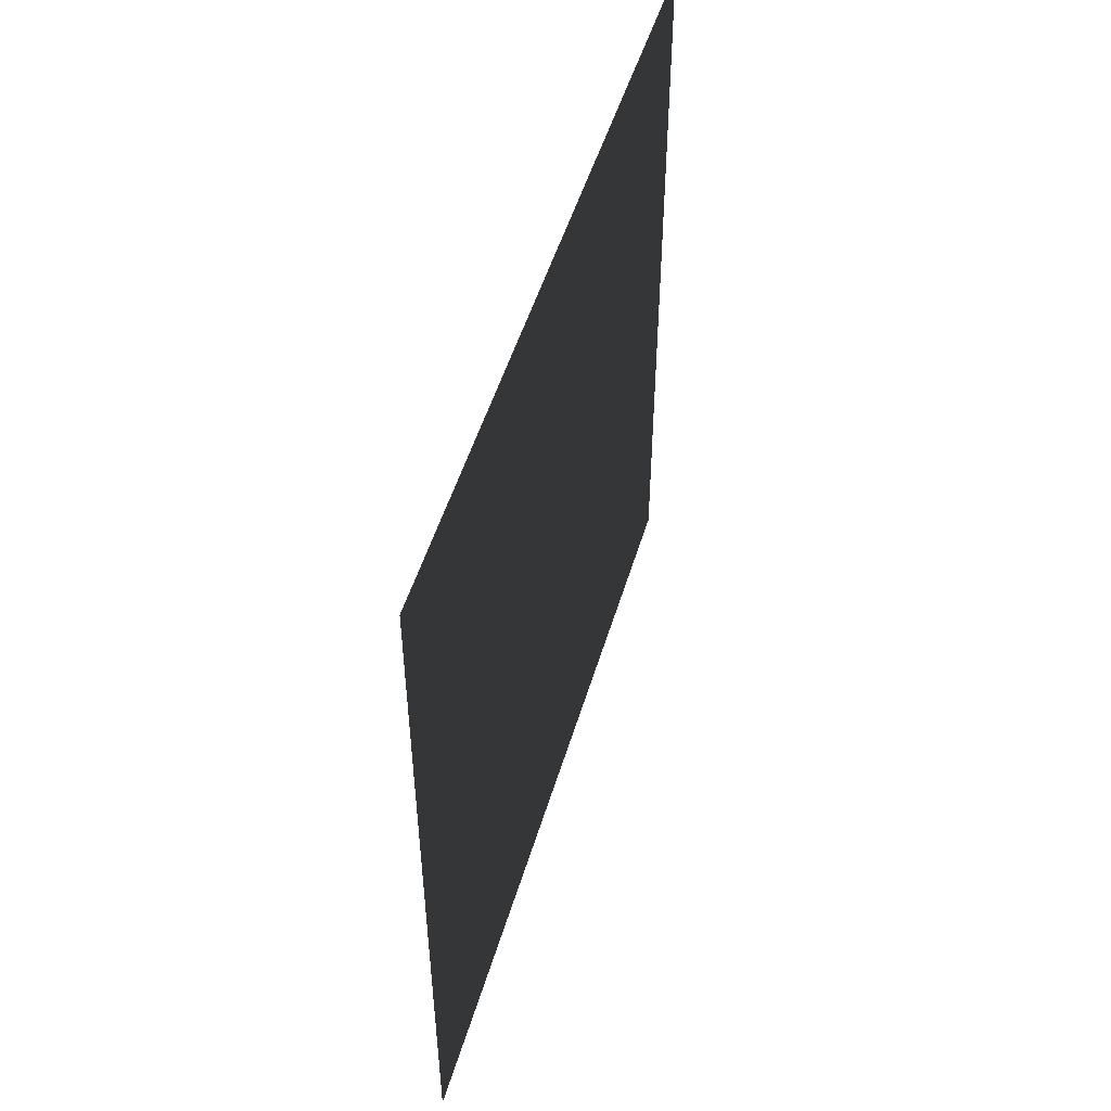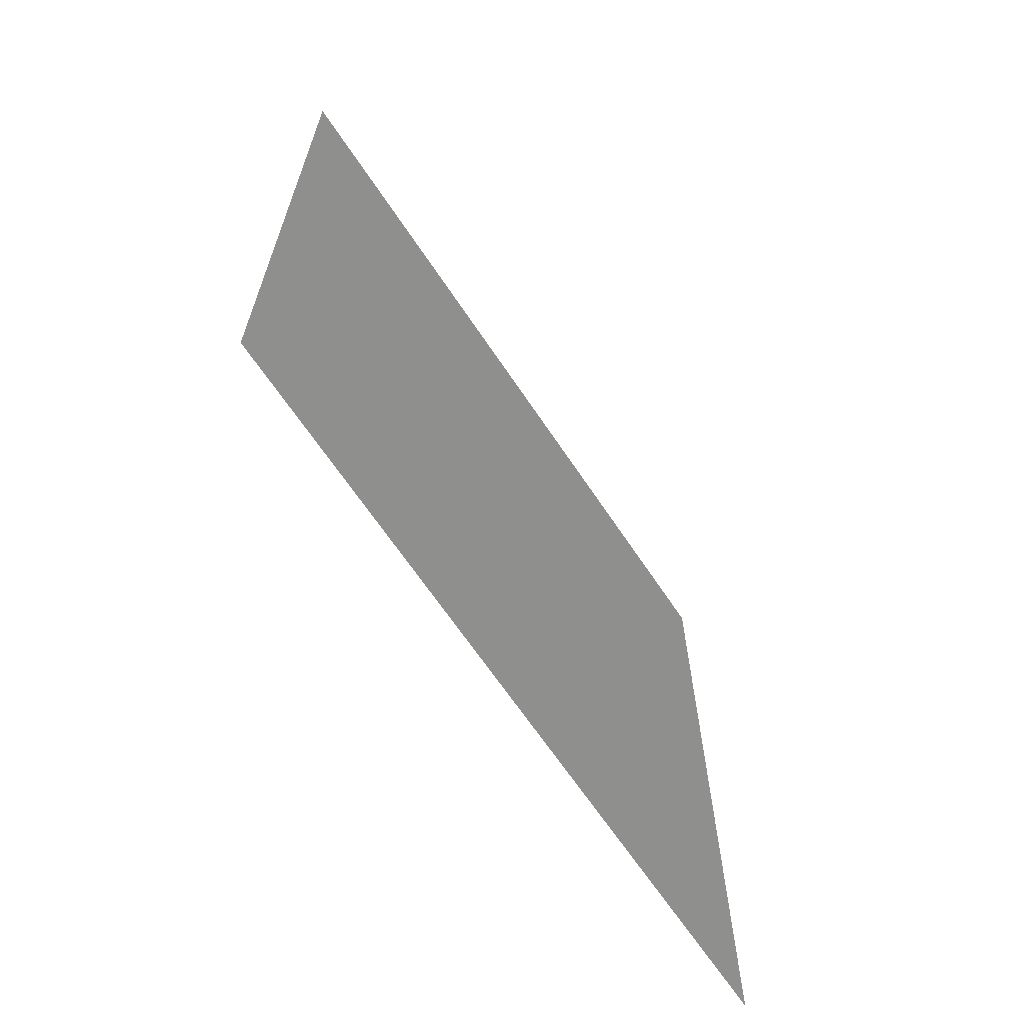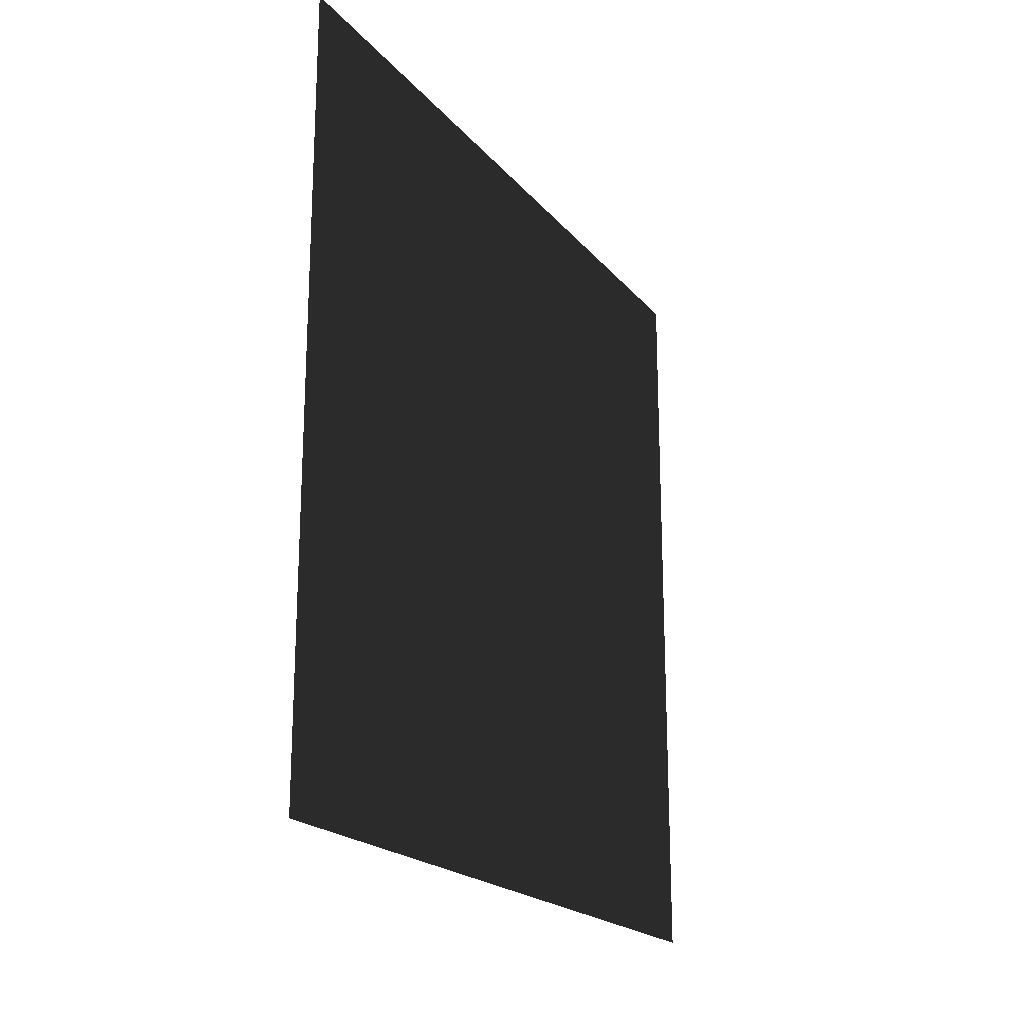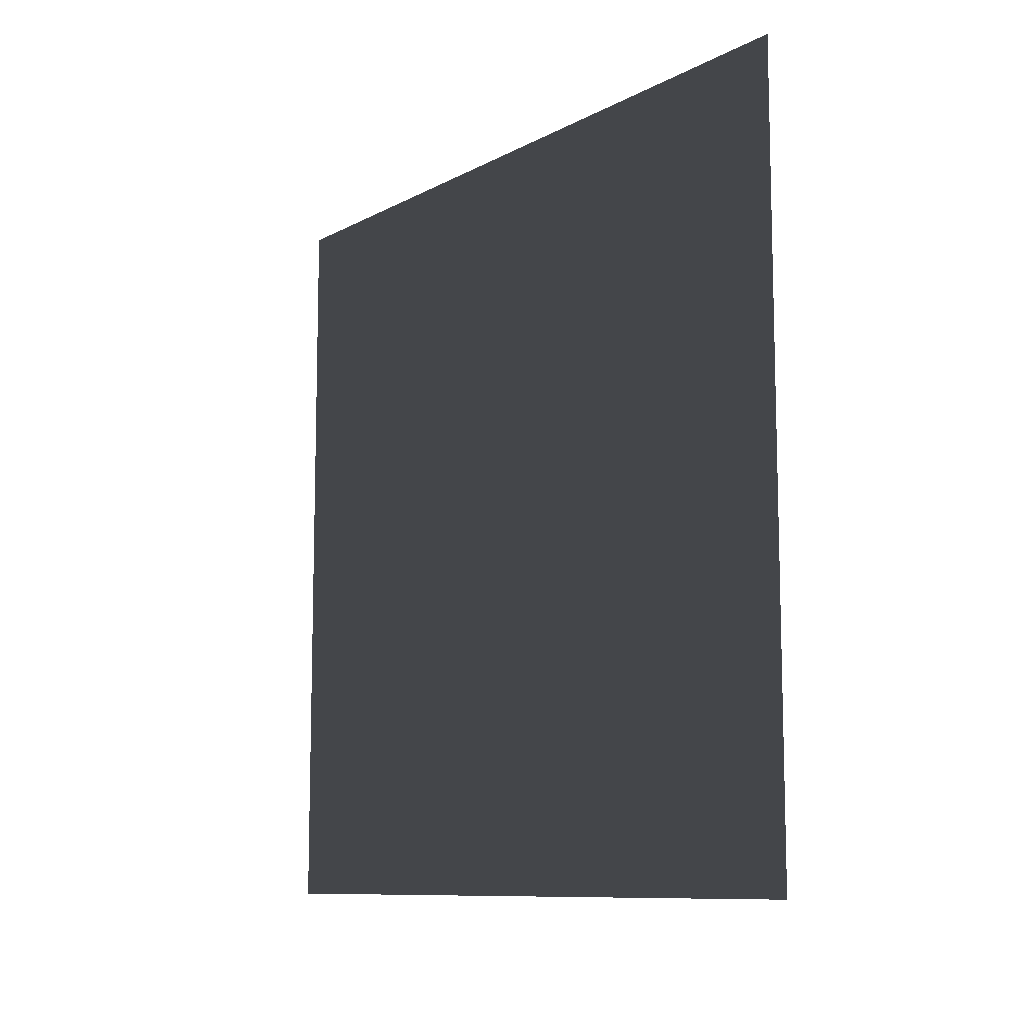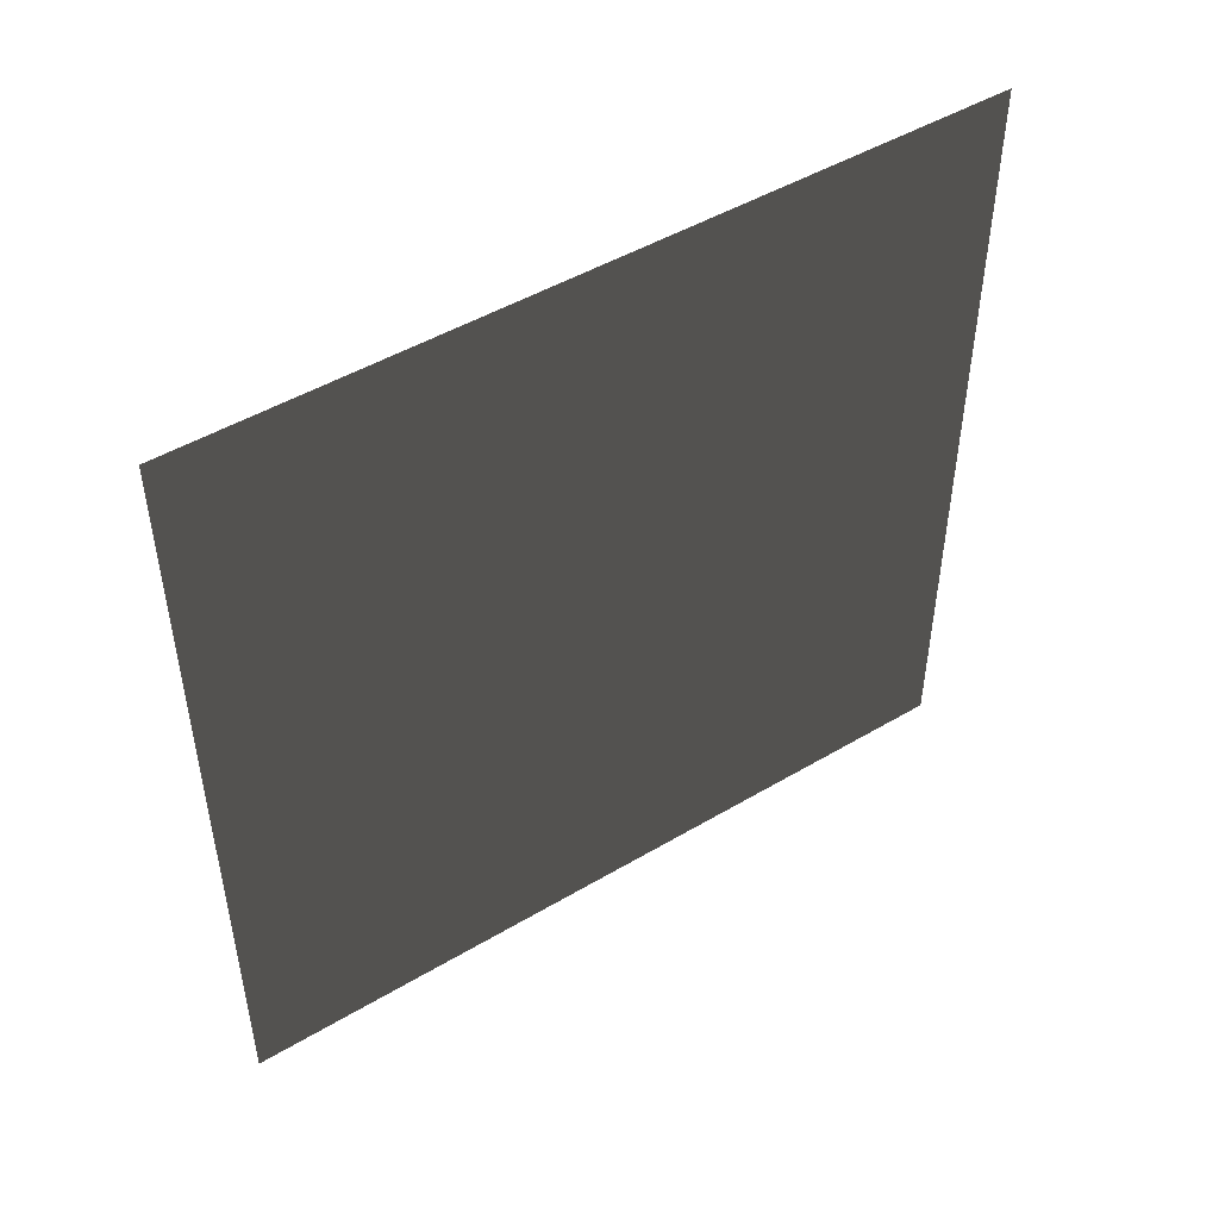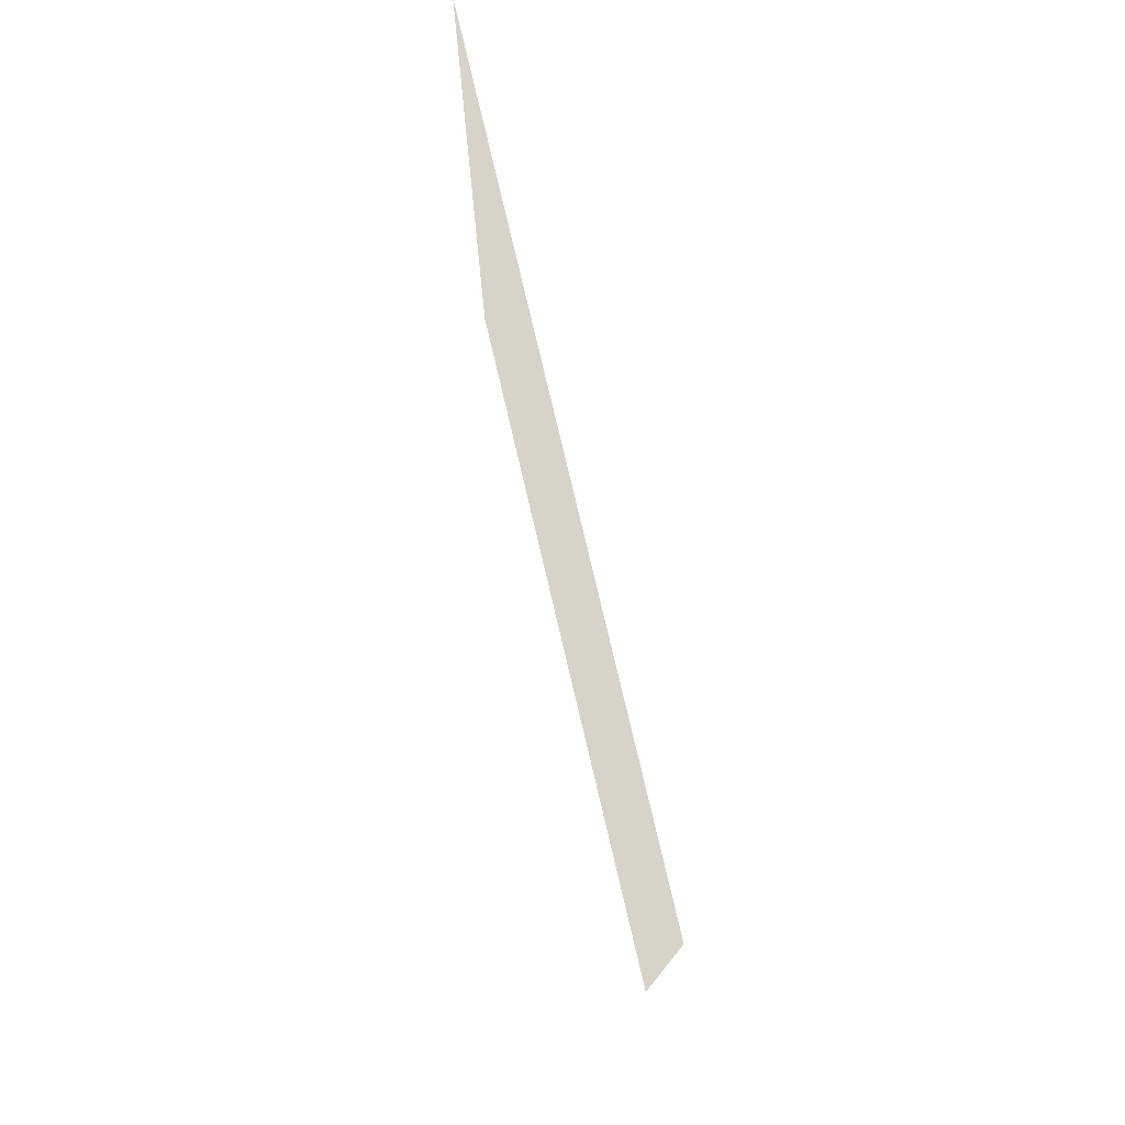
<metadata>
{"format":"obj","ext":"obj","renderer":"f3d","projection":"perspective","resolution":1024,"background":"white","views":[{"elev":50.7,"azim":16.5,"up":"+Z"},{"elev":-65.6,"azim":33.6,"up":"+Z"},{"elev":-20.0,"azim":-152.4,"up":"+Y"},{"elev":-10.0,"azim":143.1,"up":"+Z"},{"elev":48.1,"azim":56.4,"up":"+Y"},{"elev":76.7,"azim":-13.2,"up":"+Z"}]}
</metadata>
<code>
v -0.2 3 3
v -0.2 5.661e-08 1.083e-05
v -0.2 3 1.07e-05
v -0.2 -2.096e-07 3
g wall07_8874_1030
f 1 3 2
f 2 4 1

</code>
